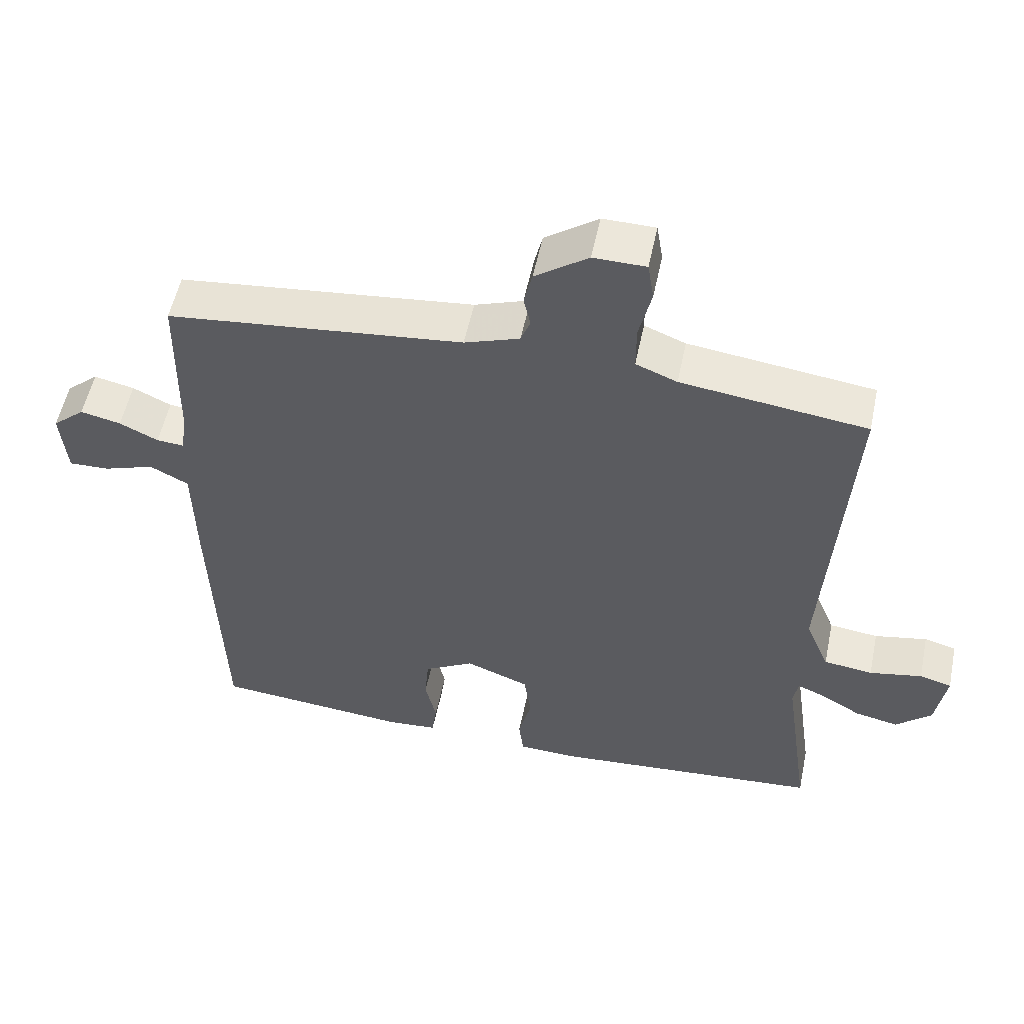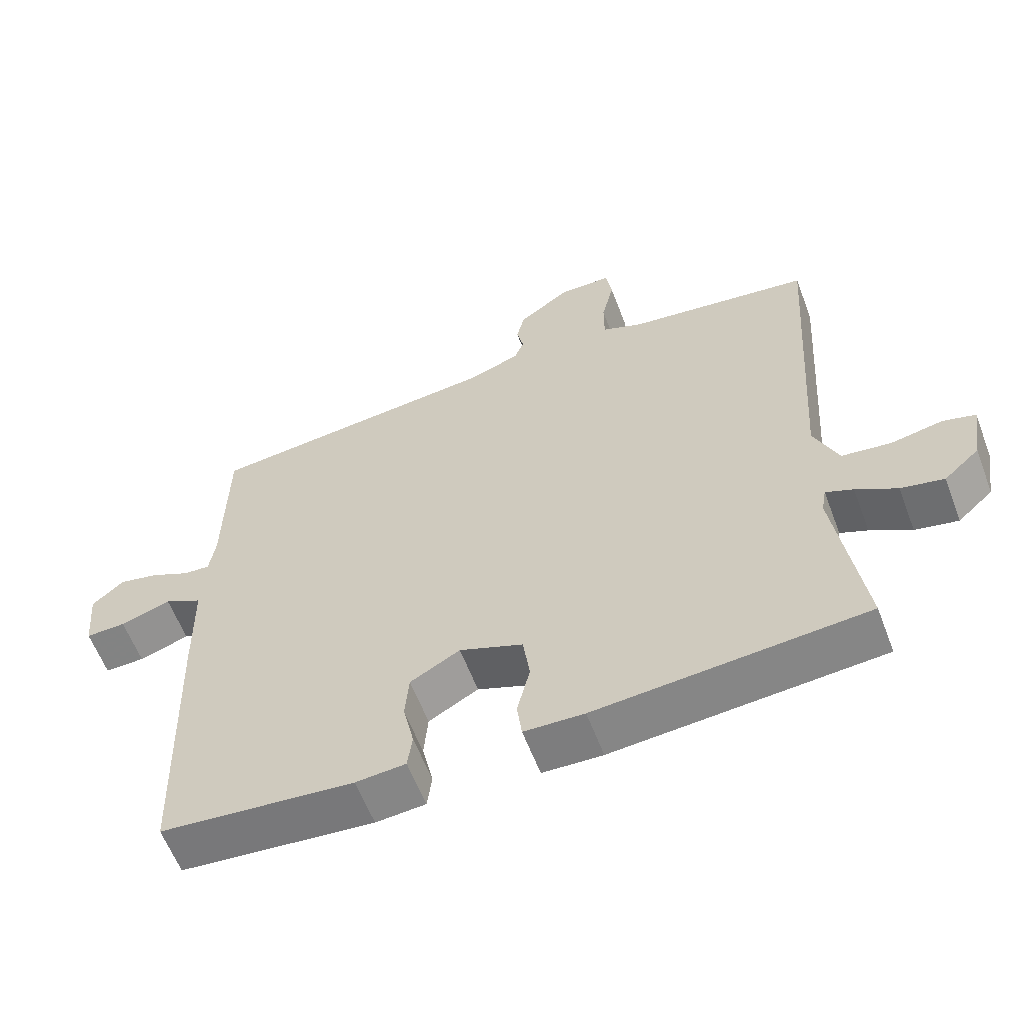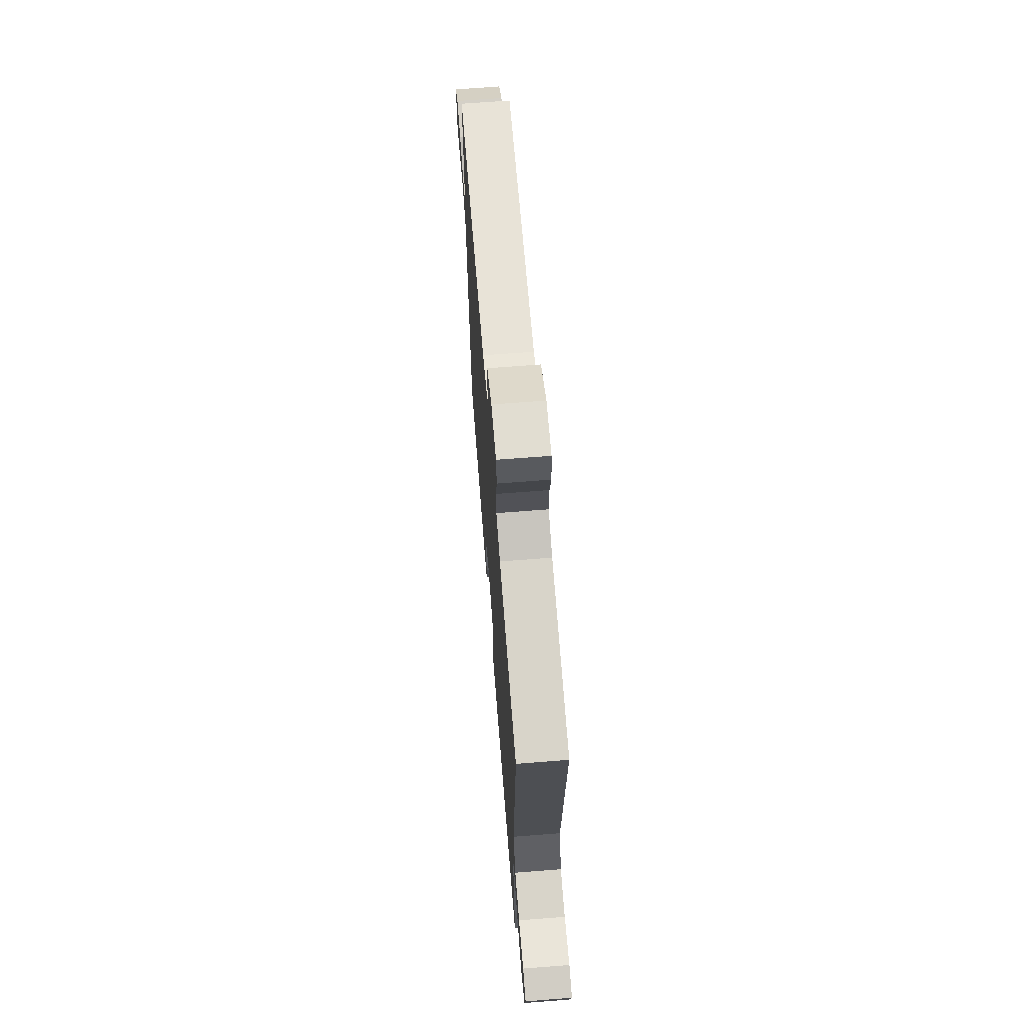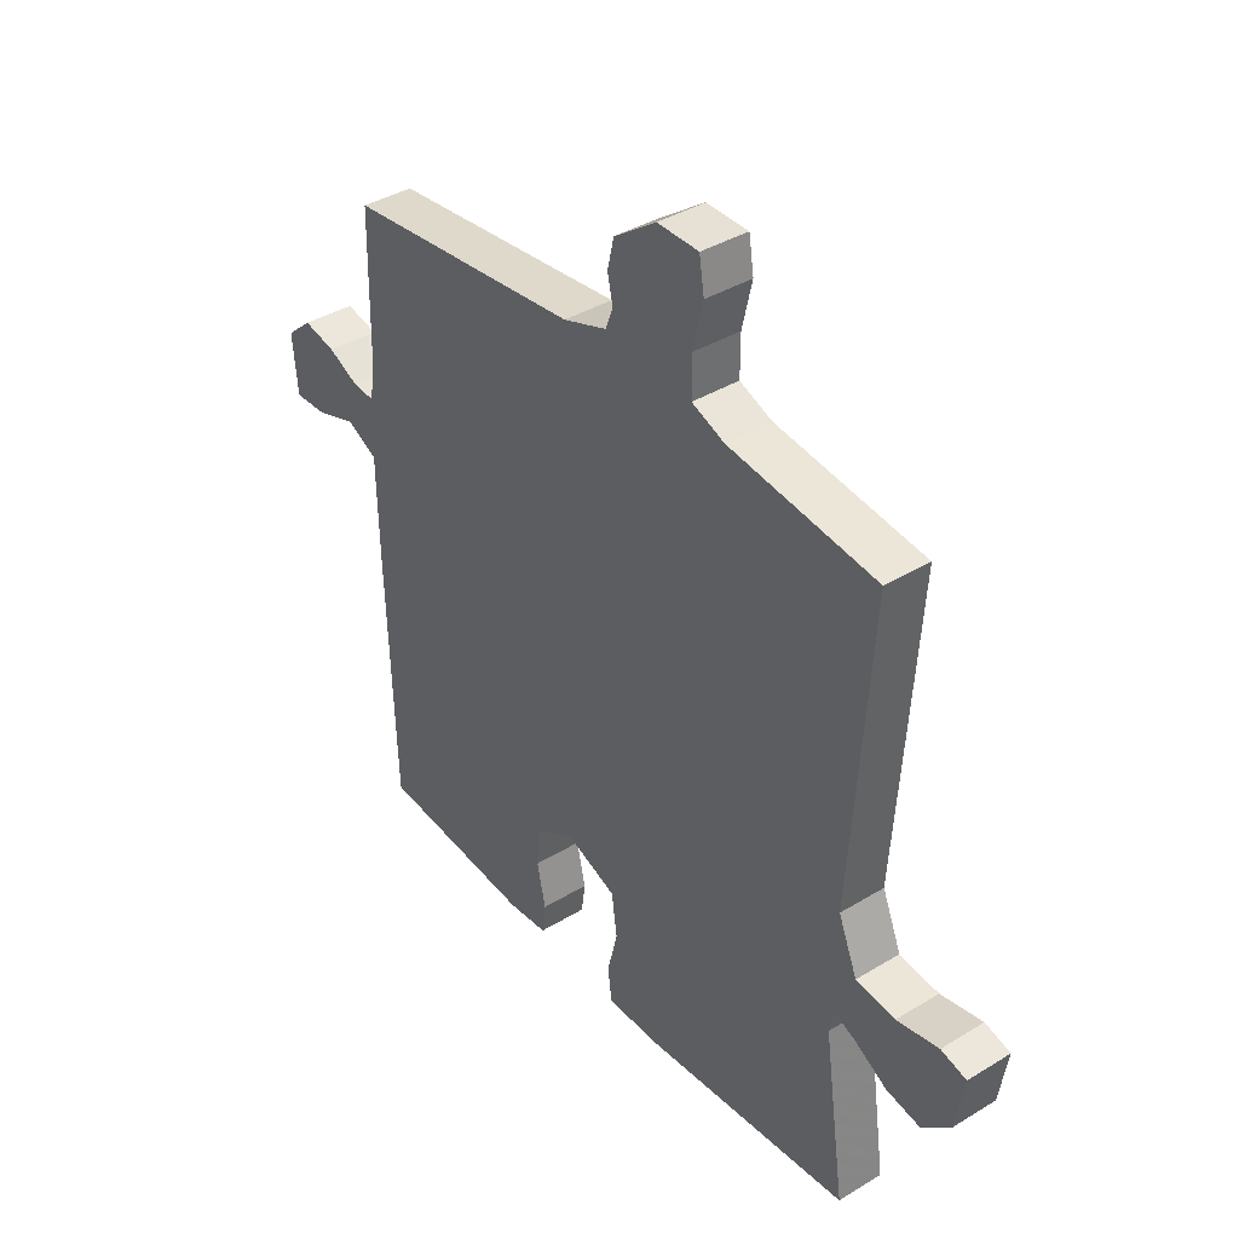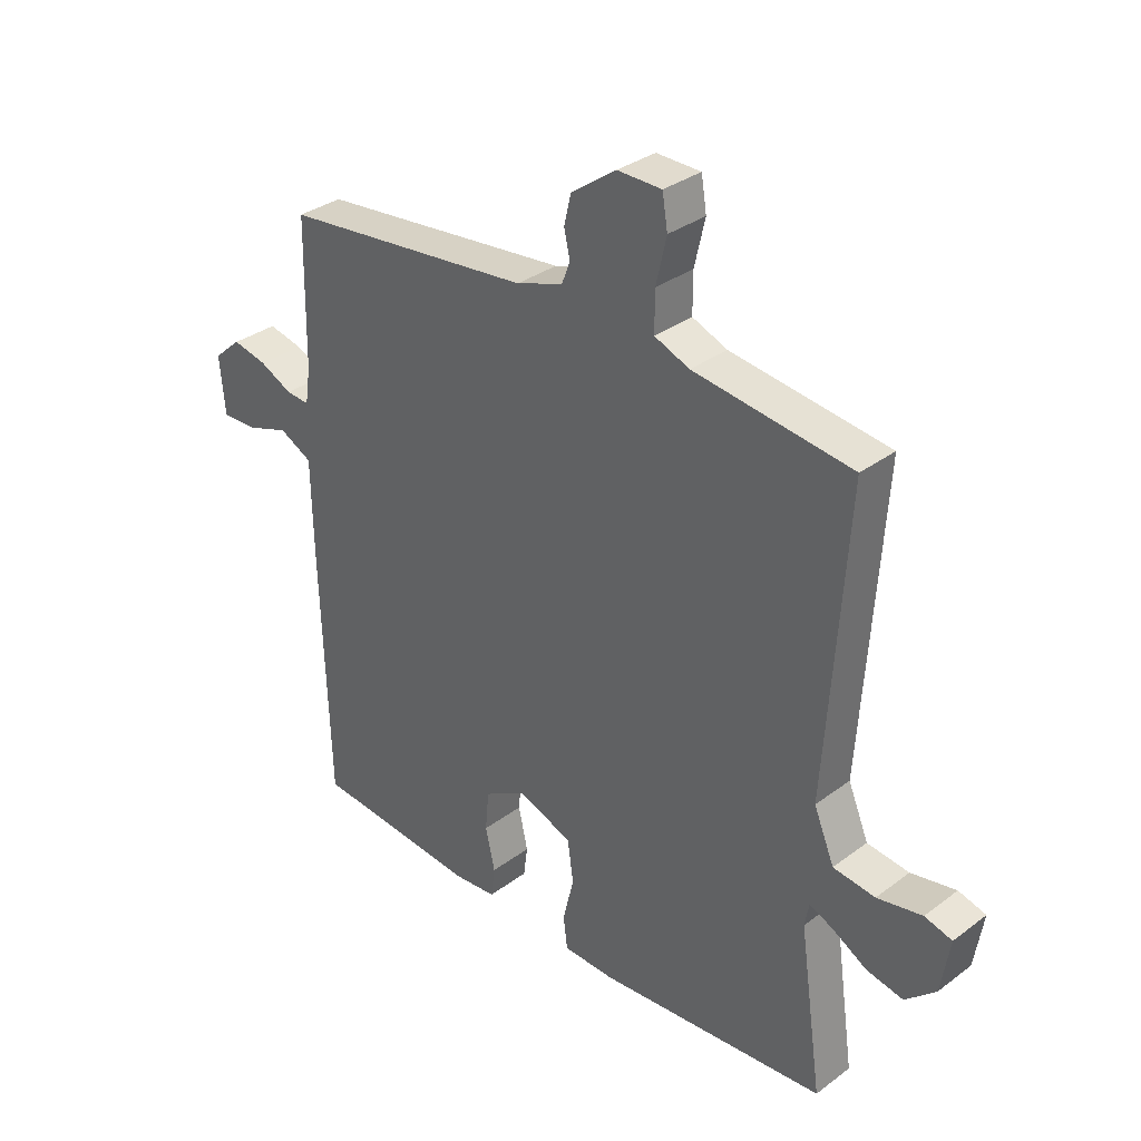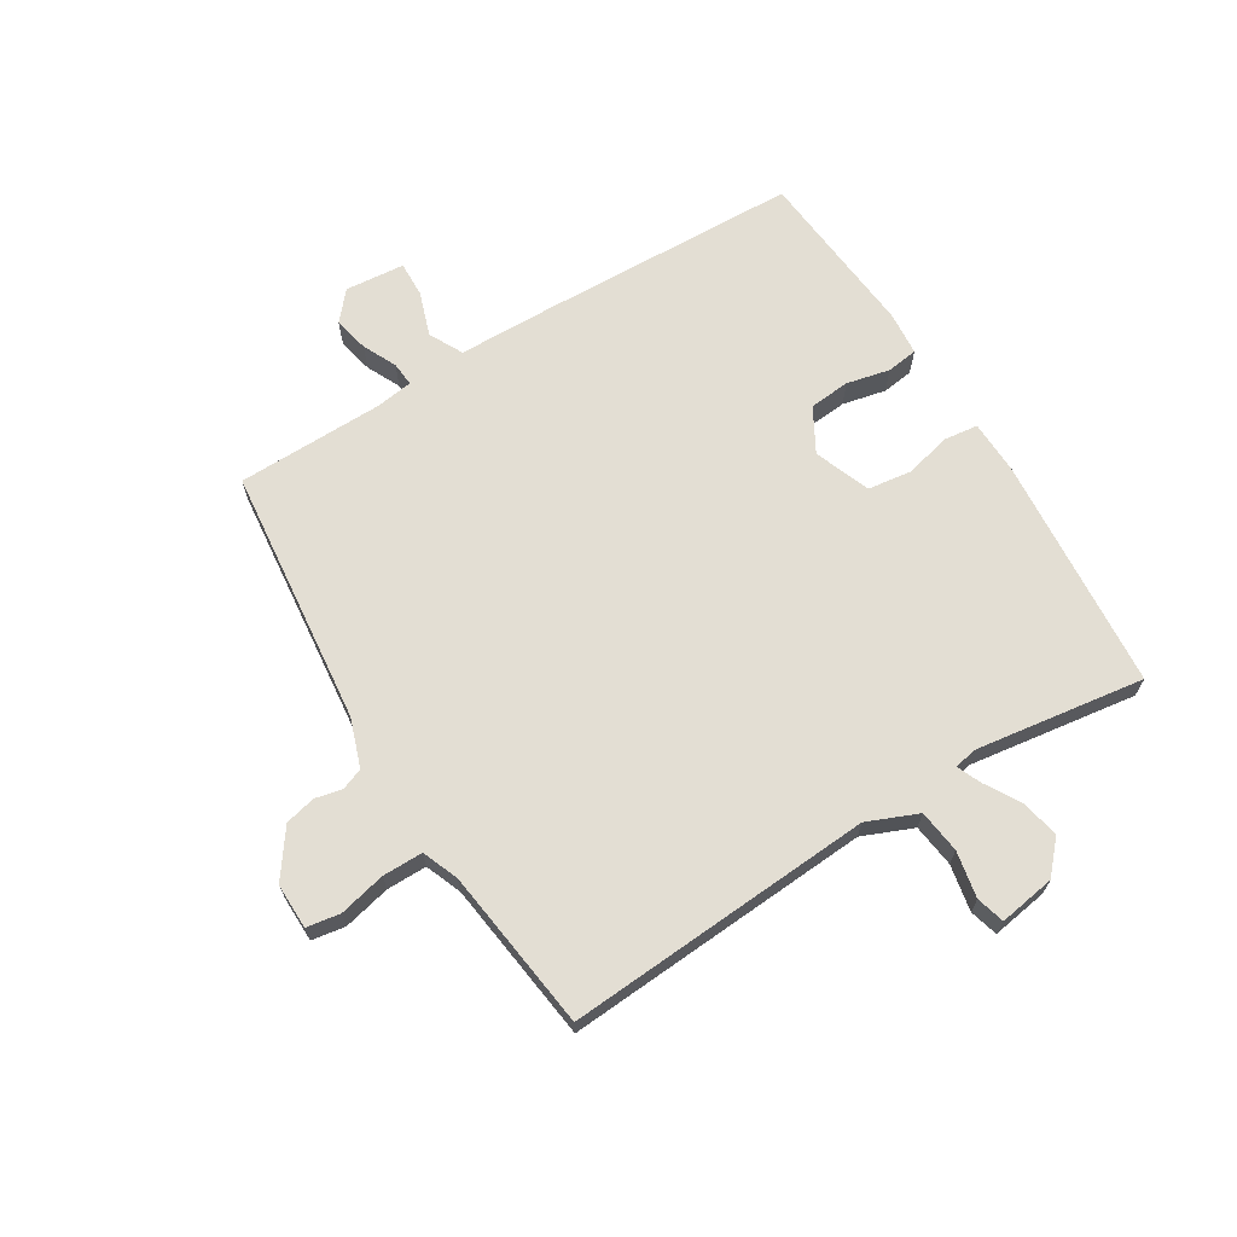
<metadata>
{"format":"obj","ext":"obj","renderer":"f3d","projection":"perspective","resolution":1024,"background":"white","views":[{"elev":54.3,"azim":11.7,"up":"+Z"},{"elev":-60.1,"azim":20.7,"up":"+Z"},{"elev":68.0,"azim":85.5,"up":"+Z"},{"elev":38.6,"azim":52.5,"up":"+Z"},{"elev":33.1,"azim":44.3,"up":"+Z"},{"elev":67.3,"azim":58.5,"up":"+Y"}]}
</metadata>
<code>
v 0.5 0.07 -0.5
v 0.106 0.07 -0.532
v 0.018 0.07 -0.529
v 0.011 0.07 -0.473
v 0.03 0.07 -0.395
v 0.02 0.07 -0.323
v -0.073 0.07 -0.287
v -0.146 0.07 -0.328
v -0.152 0.07 -0.396
v -0.136 0.07 -0.468
v -0.143 0.07 -0.52
v -0.216 0.07 -0.526
v -0.5 0.07 -0.5
v -0.514 0.07 -0.069
v -0.517 0.07 0.094
v -0.573 0.07 0.123
v -0.647 0.07 0.098
v -0.706 0.07 0.096
v -0.715 0.07 0.195
v -0.668 0.07 0.236
v -0.609 0.07 0.223
v -0.553 0.07 0.196
v -0.513 0.07 0.193
v -0.504 0.07 0.254
v -0.5 0.07 0.5
v -0.07 0.07 0.546
v 0.01 0.07 0.574
v 0.024 0.07 0.61
v 0.014 0.07 0.655
v 0.026 0.07 0.706
v 0.103 0.07 0.761
v 0.179 0.07 0.76
v 0.188 0.07 0.704
v 0.17 0.07 0.626
v 0.17 0.07 0.559
v 0.23 0.07 0.535
v 0.5 0.07 0.5
v 0.466 0.07 -0.013
v 0.501 0.07 -0.097
v 0.573 0.07 -0.106
v 0.65 0.07 -0.091
v 0.697 0.07 -0.104
v 0.682 0.07 -0.198
v 0.63 0.07 -0.245
v 0.567 0.07 -0.232
v 0.507 0.07 -0.197
v 0.467 0.07 -0.18
v 0.46 0.07 -0.22
v 0.5 0 -0.5
v 0.106 0 -0.532
v 0.018 0 -0.529
v 0.011 0 -0.473
v 0.03 0 -0.395
v 0.02 0 -0.323
v -0.073 0 -0.287
v -0.146 0 -0.328
v -0.152 0 -0.396
v -0.136 0 -0.468
v -0.143 0 -0.52
v -0.216 0 -0.526
v -0.5 0 -0.5
v -0.514 0 -0.069
v -0.517 0 0.094
v -0.573 0 0.123
v -0.647 0 0.098
v -0.706 0 0.096
v -0.715 0 0.195
v -0.668 0 0.236
v -0.609 0 0.223
v -0.553 0 0.196
v -0.513 0 0.193
v -0.504 0 0.254
v -0.5 0 0.5
v -0.07 0 0.546
v 0.01 0 0.574
v 0.024 0 0.61
v 0.014 0 0.655
v 0.026 0 0.706
v 0.103 0 0.761
v 0.179 0 0.76
v 0.188 0 0.704
v 0.17 0 0.626
v 0.17 0 0.559
v 0.23 0 0.535
v 0.5 0 0.5
v 0.466 0 -0.013
v 0.501 0 -0.097
v 0.573 0 -0.106
v 0.65 0 -0.091
v 0.697 0 -0.104
v 0.682 0 -0.198
v 0.63 0 -0.245
v 0.567 0 -0.232
v 0.507 0 -0.197
v 0.467 0 -0.18
v 0.46 0 -0.22
f 44 45 46
f 43 44 46
f 42 43 46
f 41 42 46
f 40 41 46
f 39 40 46 47
f 38 39 47
f 36 37 38
f 38 47 48
f 36 38 48
f 35 36 48
f 32 33 34
f 31 32 34
f 30 31 34
f 29 30 34
f 28 29 34
f 27 28 34 35
f 48 1 2
f 35 48 2
f 27 35 2
f 26 27 2
f 20 21 22
f 19 20 22
f 18 19 22
f 17 18 22
f 16 17 22
f 15 16 22 23
f 15 23 24
f 14 15 24
f 13 14 24
f 12 13 24
f 11 12 24
f 10 11 24
f 9 10 24
f 2 3 4 5
f 2 5 6
f 26 2 6
f 24 25 26
f 9 24 26
f 8 9 26
f 7 8 26
f 6 7 26
f 94 93 92
f 94 92 91
f 94 91 90
f 94 90 89
f 94 89 88
f 95 94 88 87
f 95 87 86
f 86 85 84
f 96 95 86
f 96 86 84
f 96 84 83
f 82 81 80
f 82 80 79
f 82 79 78
f 82 78 77
f 82 77 76
f 83 82 76 75
f 50 49 96
f 50 96 83
f 50 83 75
f 50 75 74
f 70 69 68
f 70 68 67
f 70 67 66
f 70 66 65
f 70 65 64
f 71 70 64 63
f 72 71 63
f 72 63 62
f 72 62 61
f 72 61 60
f 72 60 59
f 72 59 58
f 72 58 57
f 53 52 51 50
f 54 53 50
f 54 50 74
f 74 73 72
f 74 72 57
f 74 57 56
f 74 56 55
f 74 55 54
f 1 49 50 2
f 2 50 51 3
f 3 51 52 4
f 4 52 53 5
f 5 53 54 6
f 6 54 55 7
f 7 55 56 8
f 8 56 57 9
f 9 57 58 10
f 10 58 59 11
f 11 59 60 12
f 12 60 61 13
f 13 61 62 14
f 14 62 63 15
f 15 63 64 16
f 16 64 65 17
f 17 65 66 18
f 18 66 67 19
f 19 67 68 20
f 20 68 69 21
f 21 69 70 22
f 22 70 71 23
f 23 71 72 24
f 24 72 73 25
f 25 73 74 26
f 26 74 75 27
f 27 75 76 28
f 28 76 77 29
f 29 77 78 30
f 30 78 79 31
f 31 79 80 32
f 32 80 81 33
f 33 81 82 34
f 34 82 83 35
f 35 83 84 36
f 36 84 85 37
f 37 85 86 38
f 38 86 87 39
f 39 87 88 40
f 40 88 89 41
f 41 89 90 42
f 42 90 91 43
f 43 91 92 44
f 44 92 93 45
f 45 93 94 46
f 46 94 95 47
f 47 95 96 48
f 48 96 49 1

</code>
